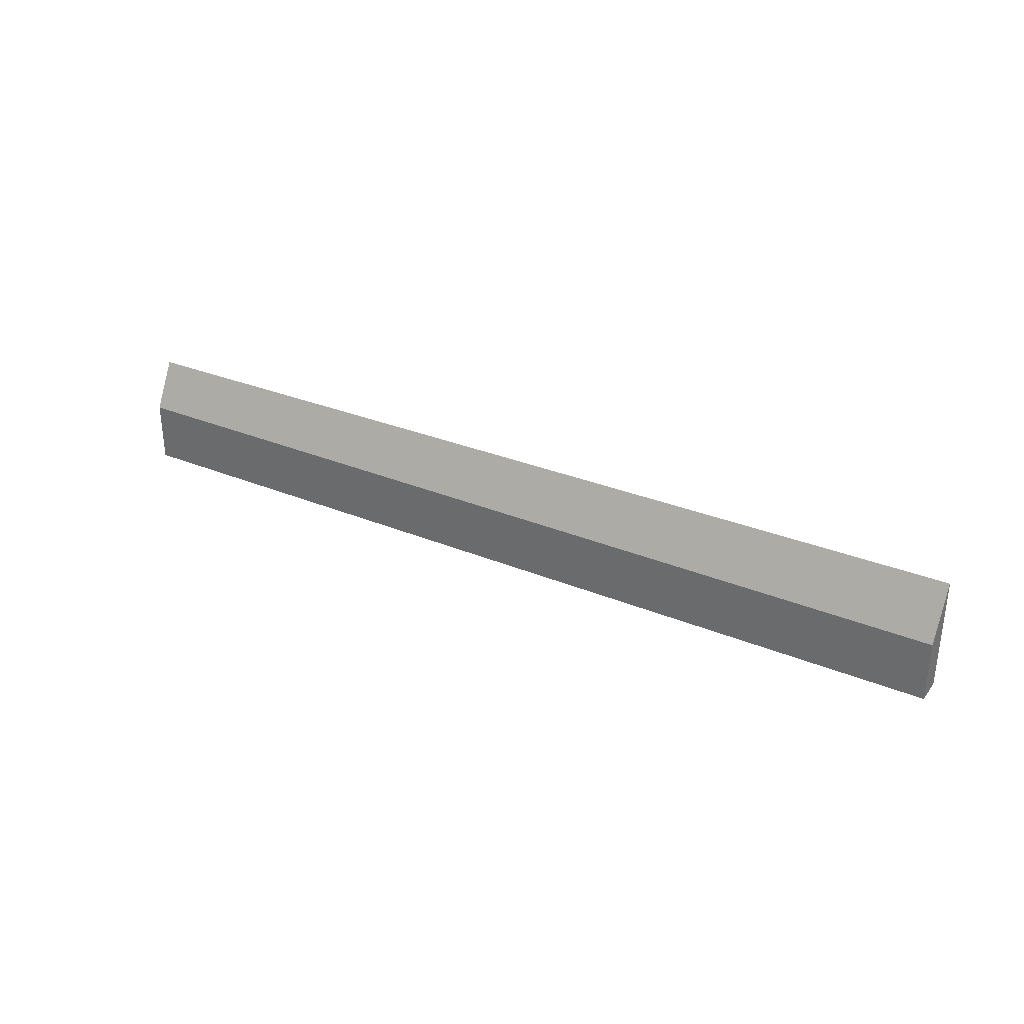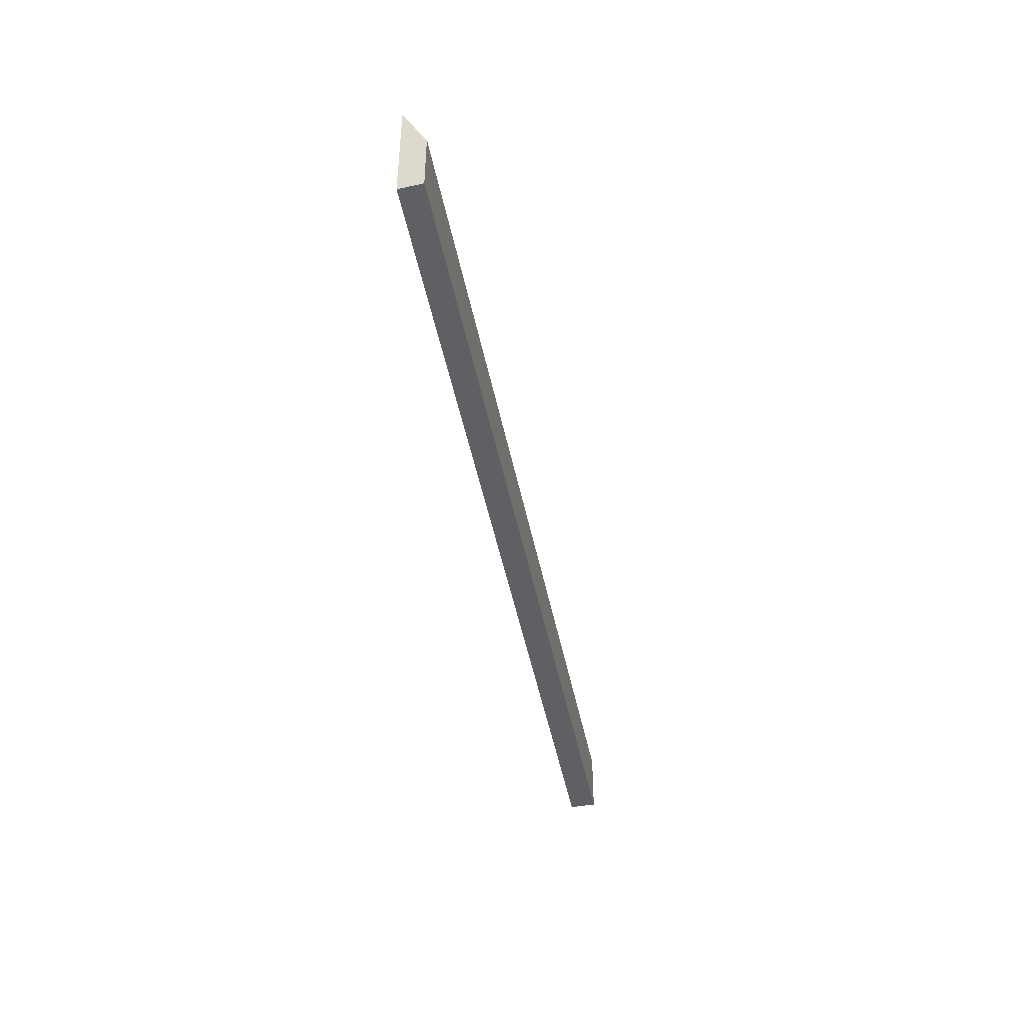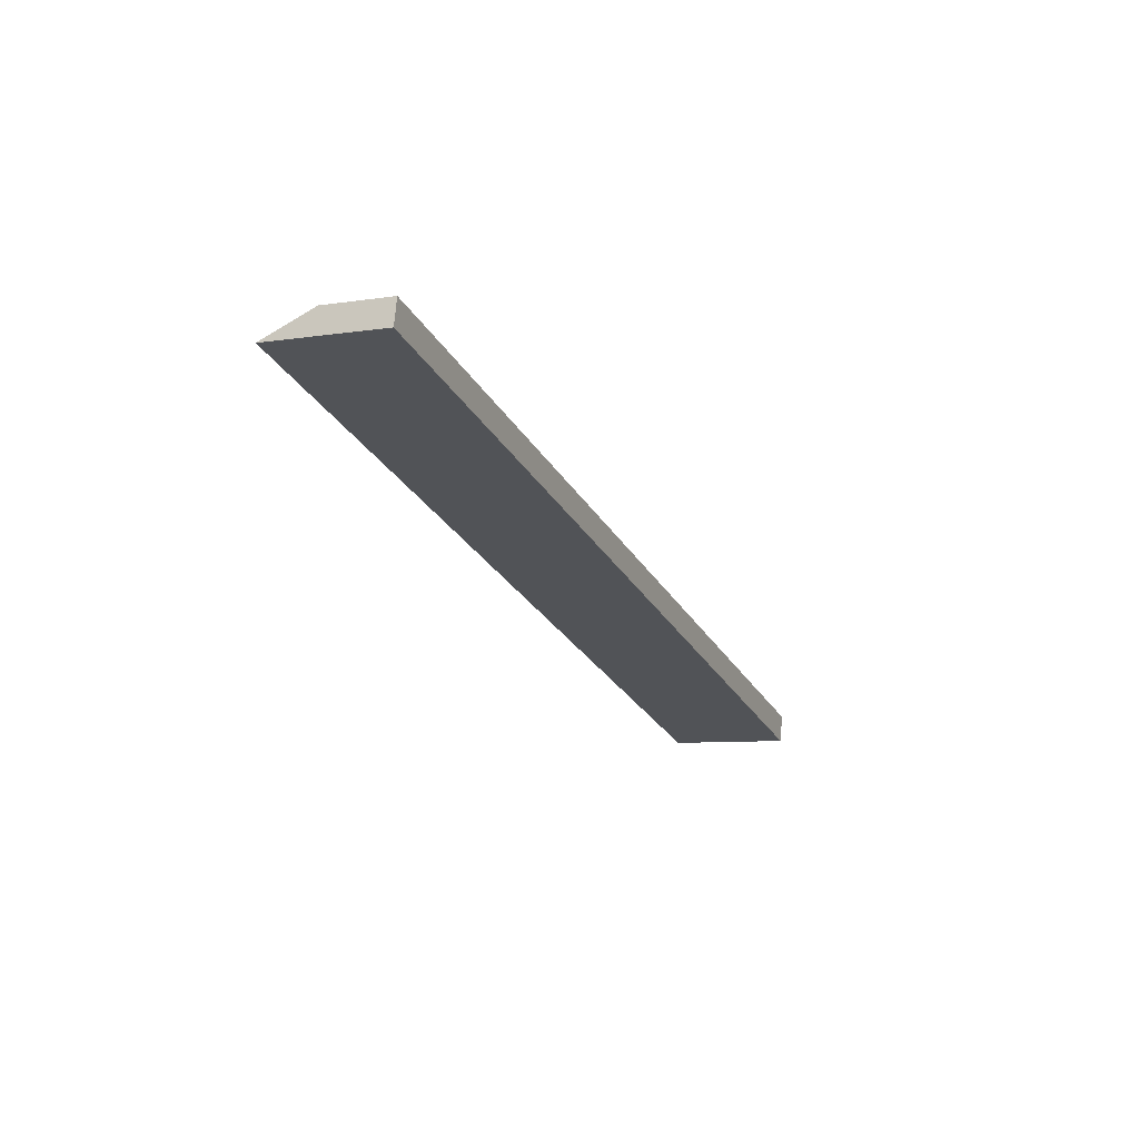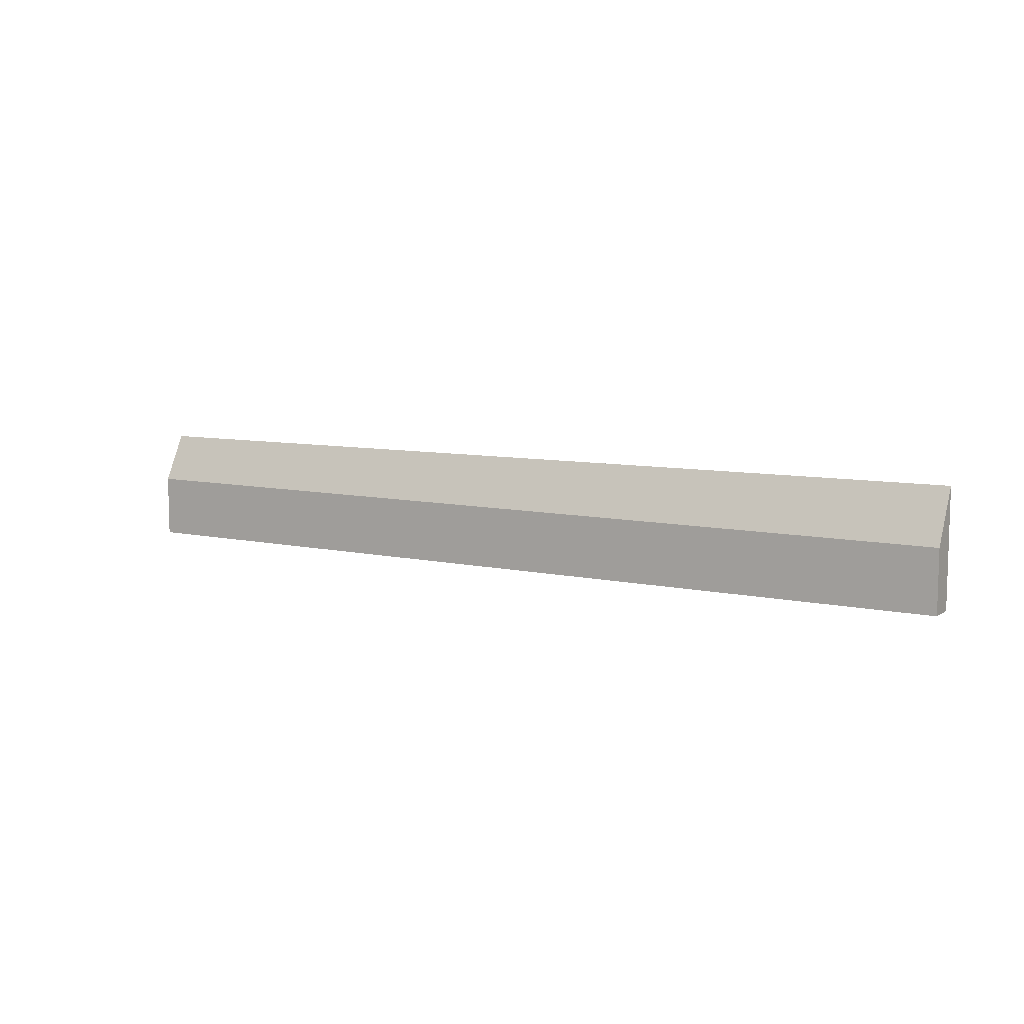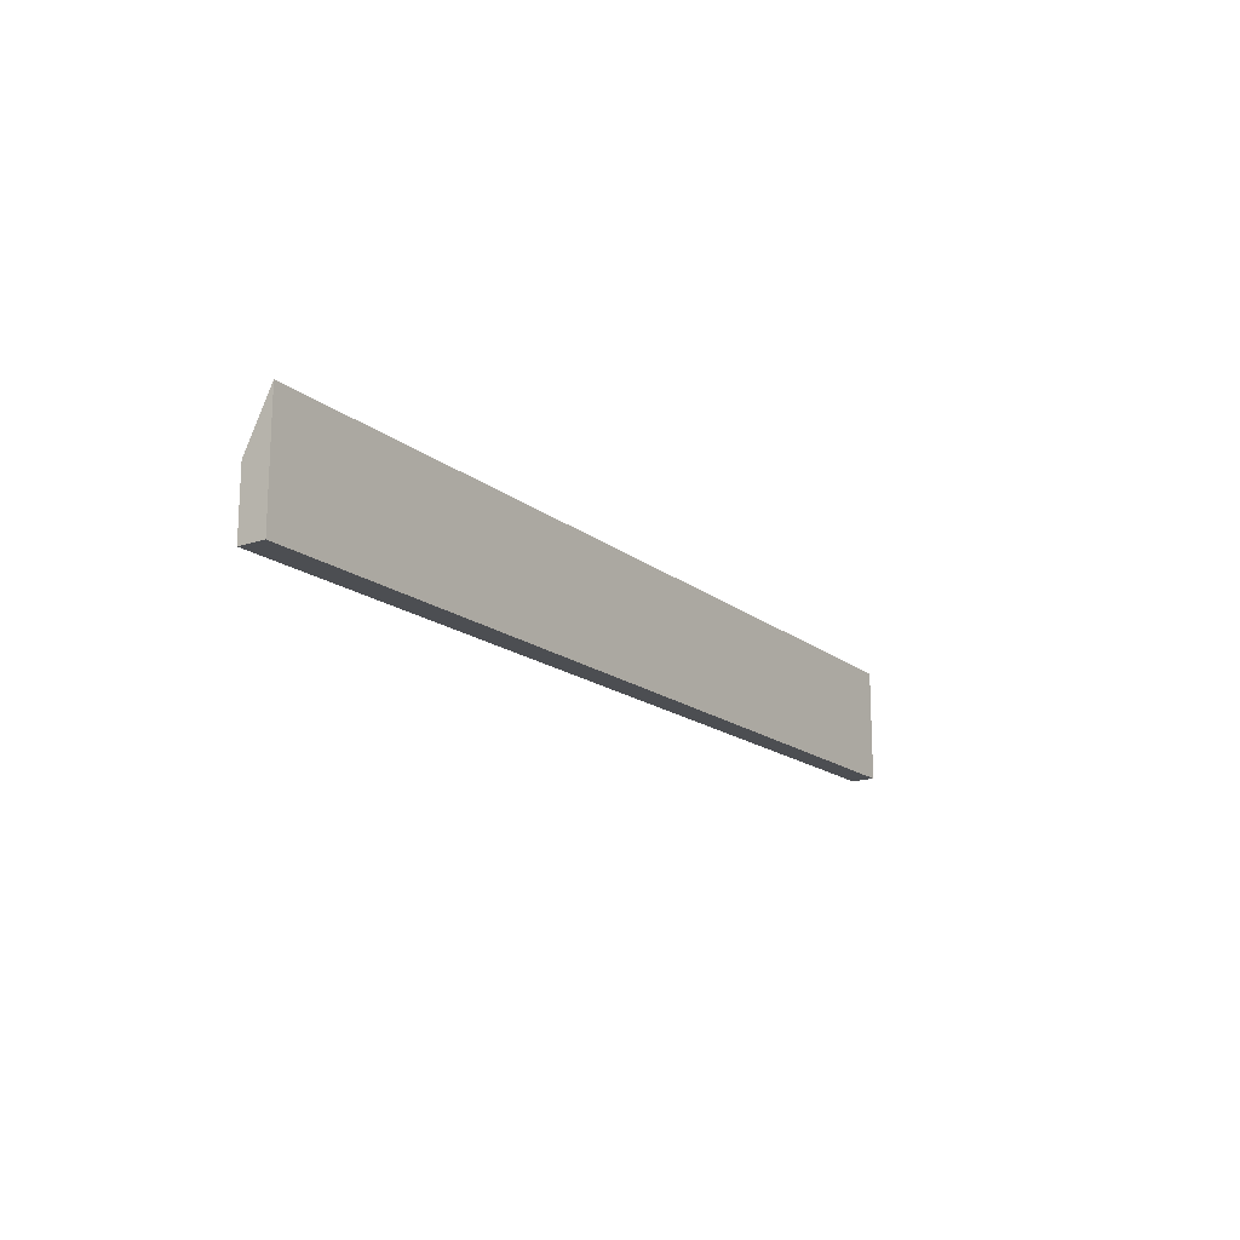
<metadata>
{"format":"obj","ext":"obj","renderer":"f3d","projection":"perspective","resolution":1024,"background":"white","views":[{"elev":32.5,"azim":45.2,"up":"+Y"},{"elev":-44.2,"azim":-63.7,"up":"+Y"},{"elev":-7.6,"azim":-66.7,"up":"+Z"},{"elev":8.9,"azim":45.8,"up":"+Y"},{"elev":-16.5,"azim":138.8,"up":"+Y"}]}
</metadata>
<code>
v  0 3.655 2.238e-16
v  29.11 2.079 -7.241
v  28.89 3.837 -8.097
v  0.164 2.079 0.776
v  28.89 4.958e-16 -8.097
v  0 0 0
v  0.164 -4.752e-17 0.776
v  29.11 4.434e-16 -7.241
g defaultobject
f 1 2 3
f 2 1 4
f 5 1 3
f 1 5 6
f 6 4 1
f 4 6 7
f 7 2 4
f 2 7 8
f 2 5 3
f 5 2 8
f 8 6 5
f 6 8 7

</code>
